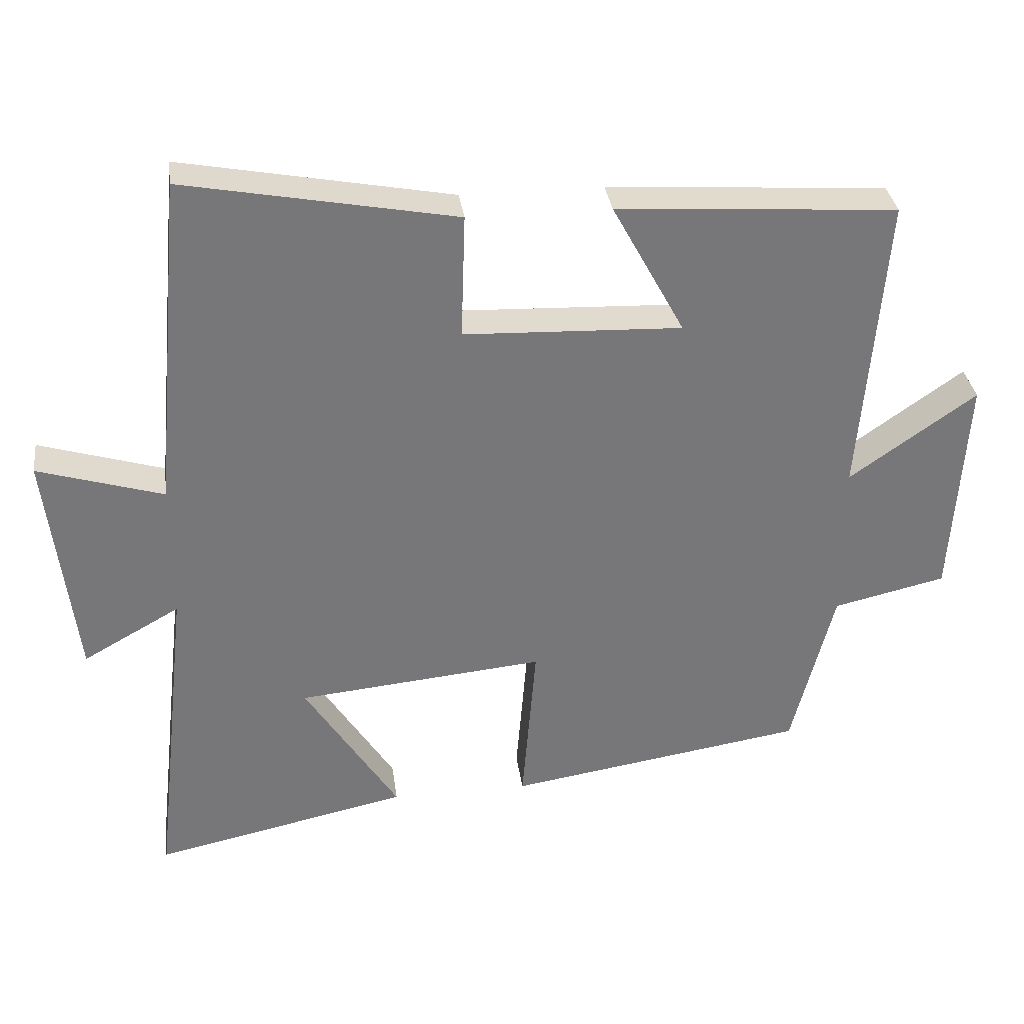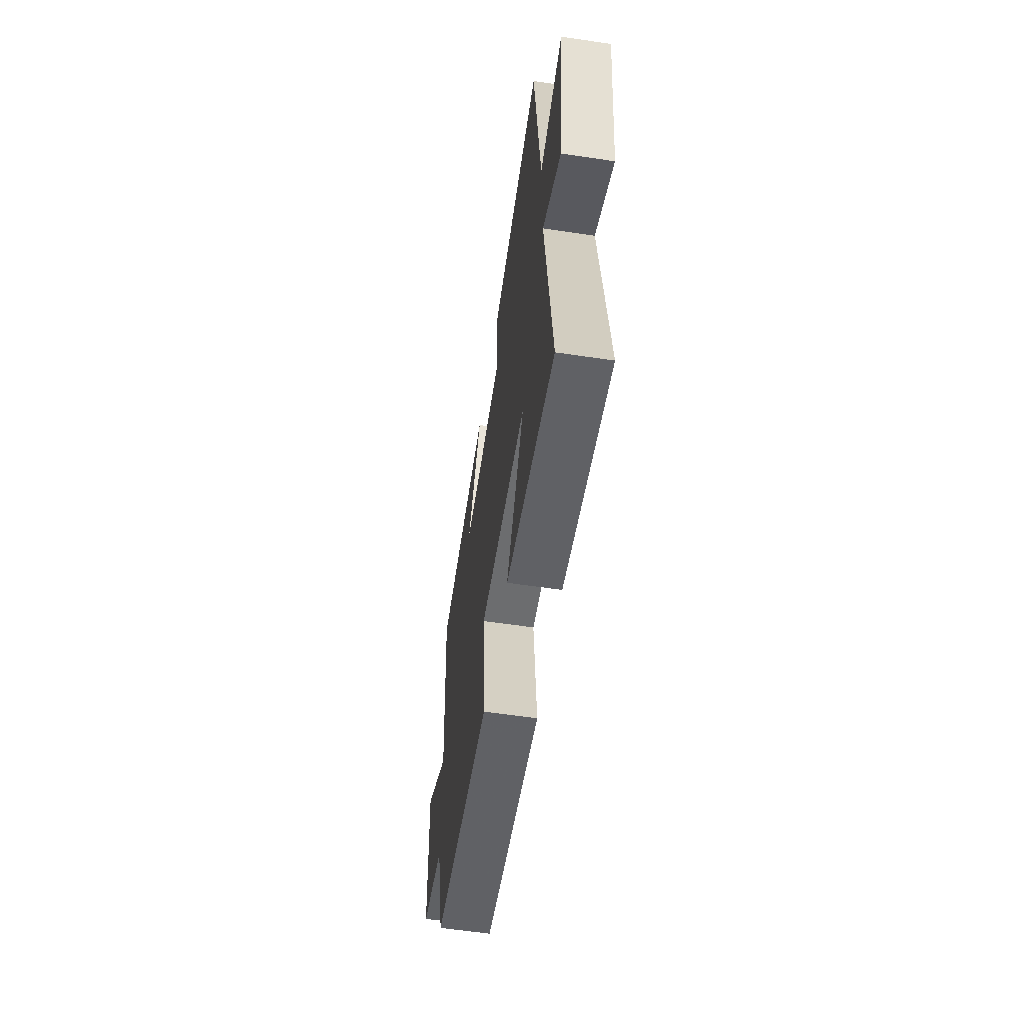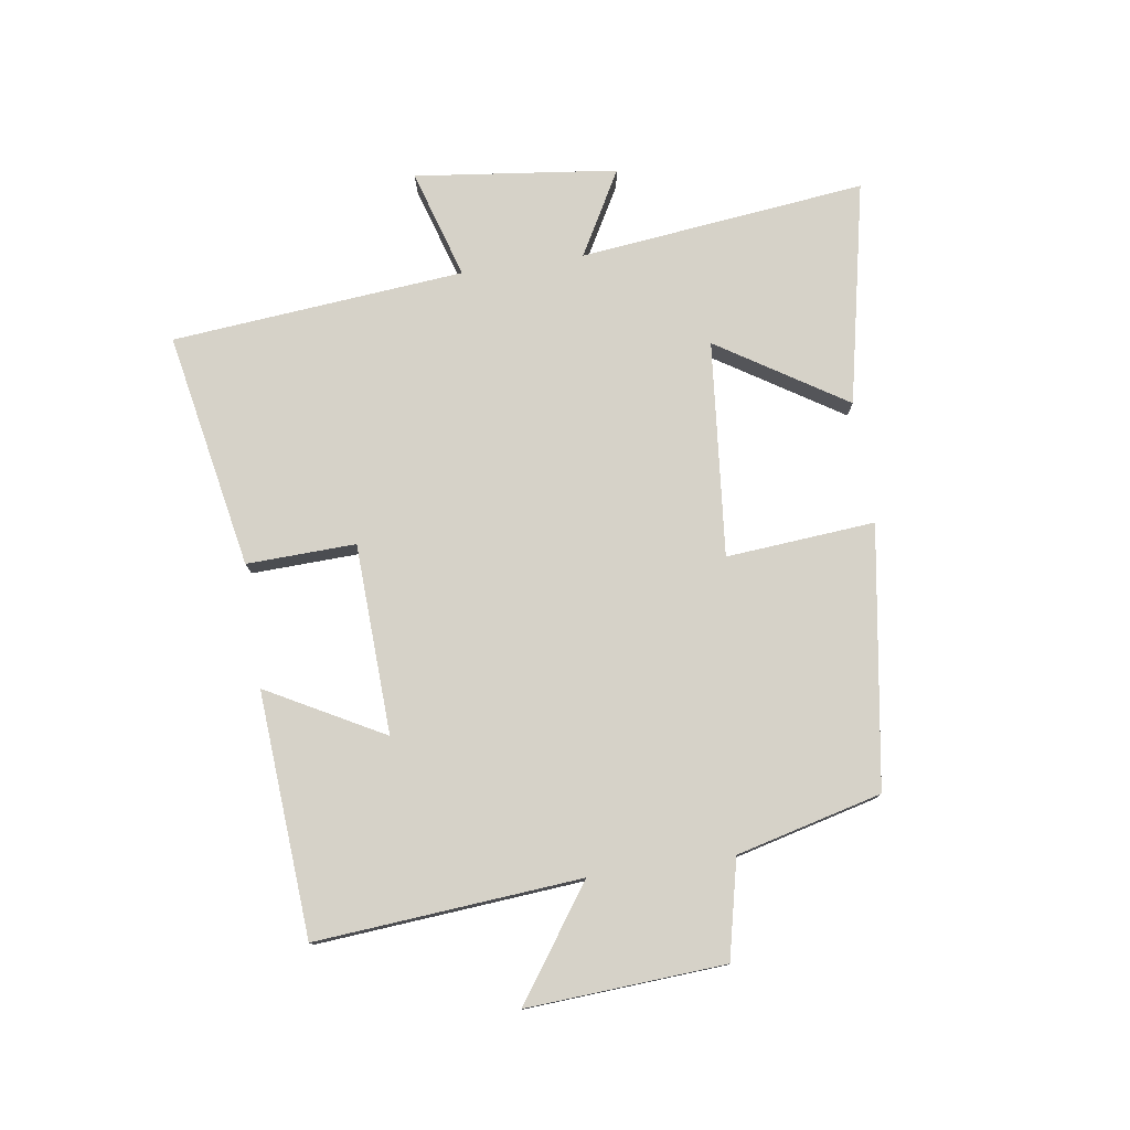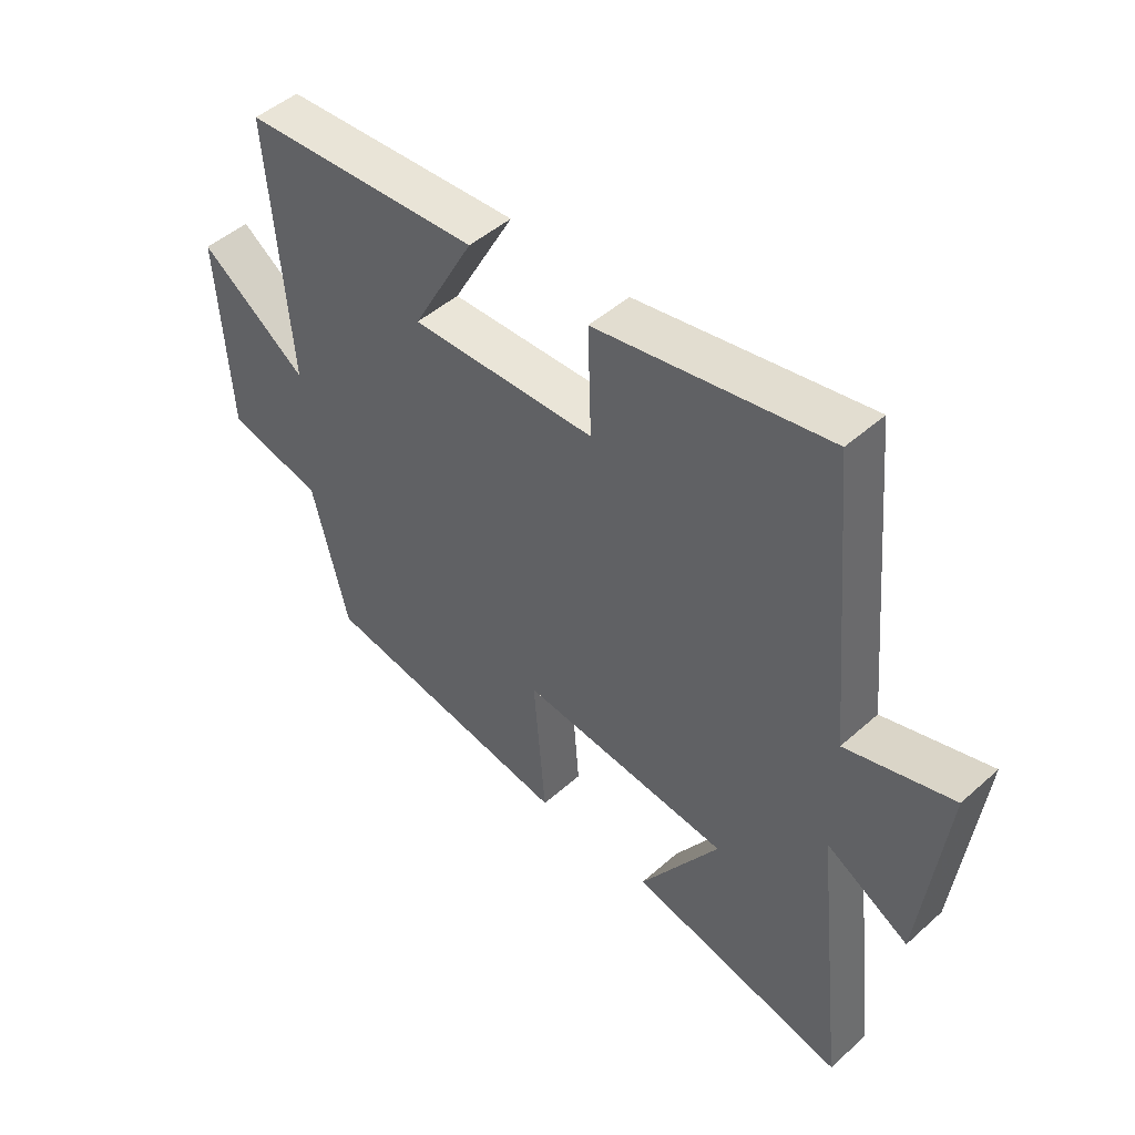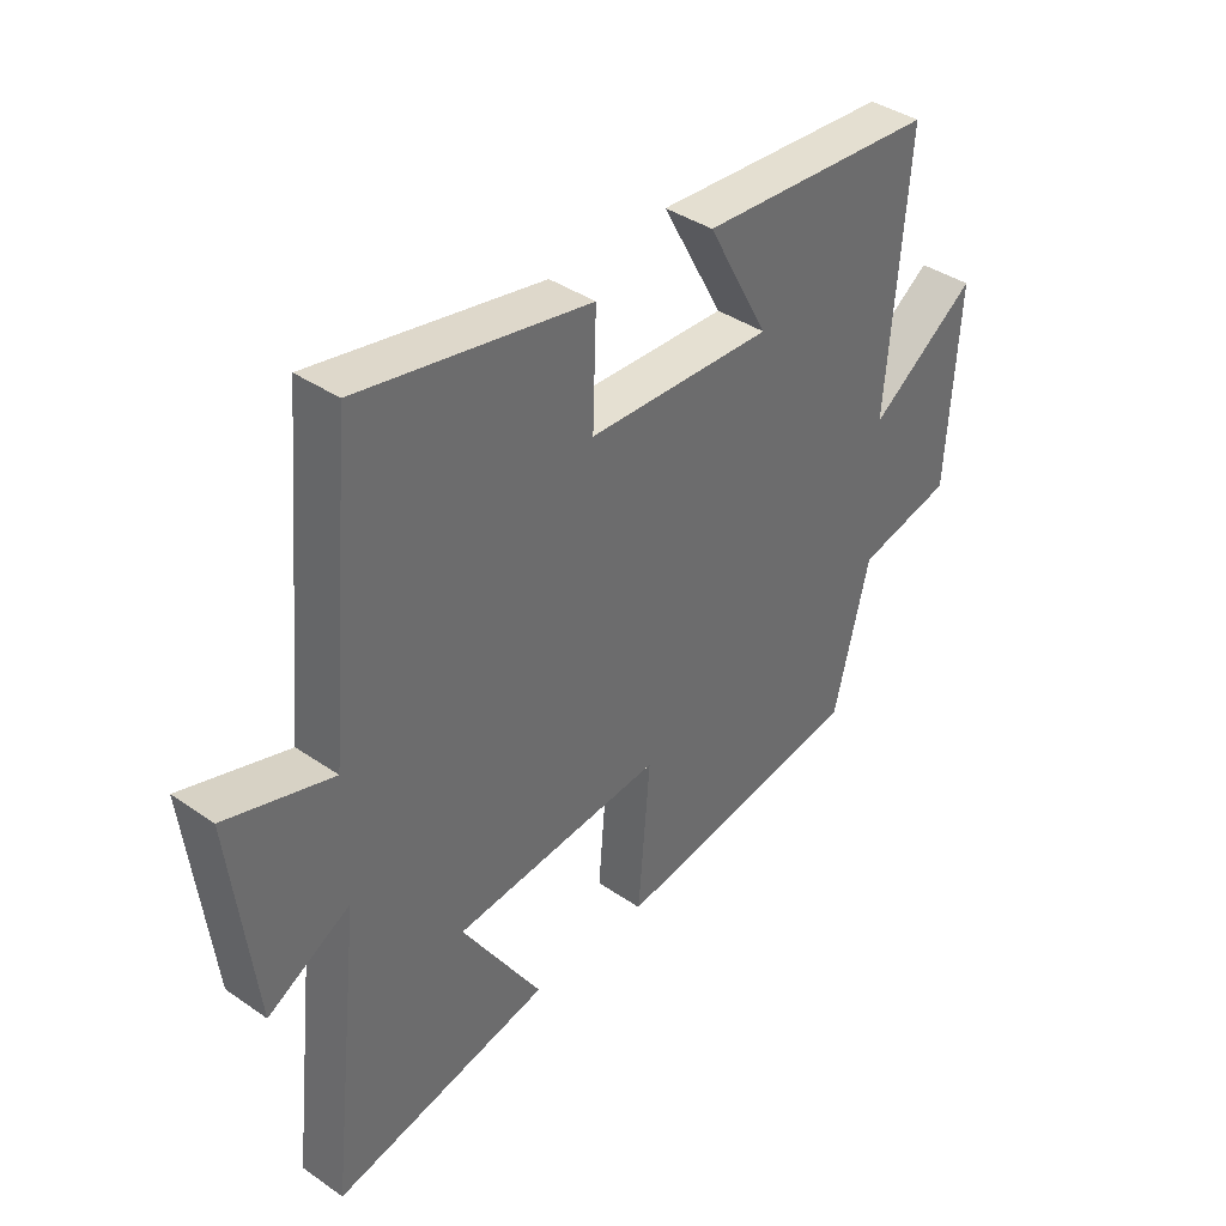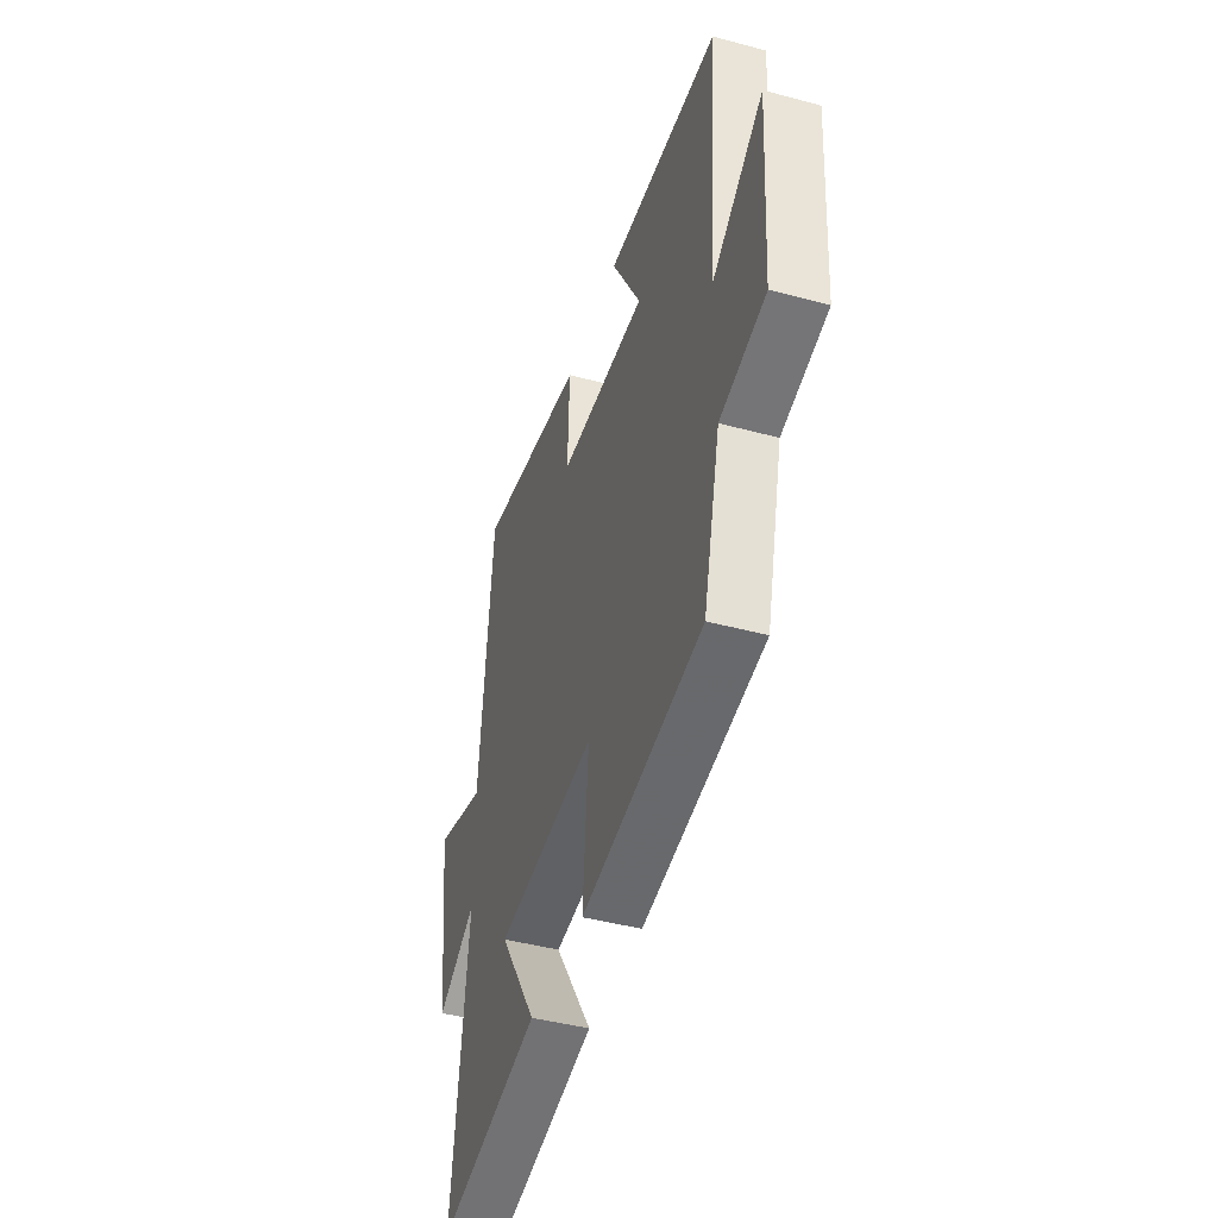
<metadata>
{"format":"obj","ext":"obj","renderer":"f3d","projection":"perspective","resolution":1024,"background":"white","views":[{"elev":33.2,"azim":-7.5,"up":"+Z"},{"elev":-59.4,"azim":-98.7,"up":"+Z"},{"elev":77.6,"azim":81.5,"up":"+Y"},{"elev":47.7,"azim":-135.0,"up":"+Z"},{"elev":39.0,"azim":-49.1,"up":"+Z"},{"elev":-43.9,"azim":72.5,"up":"+Z"}]}
</metadata>
<code>
v 0.44 0.07 -0.433
v 0.013 0.07 -0.5
v 0.033 0.07 -0.256
v -0.321 0.07 -0.29
v -0.187 0.07 -0.5
v -0.553 0.07 -0.578
v -0.5 0.07 -0.107
v -0.639 0.07 -0.185
v -0.679 0.07 0.147
v -0.5 0.07 0.093
v -0.456 0.07 0.573
v -0.068 0.07 0.5
v -0.074 0.07 0.321
v 0.238 0.07 0.309
v 0.134 0.07 0.5
v 0.535 0.07 0.473
v 0.5 0.07 0.039
v 0.681 0.07 0.166
v 0.661 0.07 -0.158
v 0.5 0.07 -0.195
v 0.44 0 -0.433
v 0.013 0 -0.5
v 0.033 0 -0.256
v -0.321 0 -0.29
v -0.187 0 -0.5
v -0.553 0 -0.578
v -0.5 0 -0.107
v -0.639 0 -0.185
v -0.679 0 0.147
v -0.5 0 0.093
v -0.456 0 0.573
v -0.068 0 0.5
v -0.074 0 0.321
v 0.238 0 0.309
v 0.134 0 0.5
v 0.535 0 0.473
v 0.5 0 0.039
v 0.681 0 0.166
v 0.661 0 -0.158
v 0.5 0 -0.195
f 17 18 19 20
f 1 2 3
f 20 1 3
f 17 20 3
f 14 15 16 17
f 17 3 4
f 14 17 4
f 13 14 4
f 12 13 4
f 11 12 4
f 10 11 4
f 7 8 9 10
f 7 10 4
f 4 5 6 7
f 40 39 38 37
f 23 22 21
f 23 21 40
f 23 40 37
f 37 36 35 34
f 24 23 37
f 24 37 34
f 24 34 33
f 24 33 32
f 24 32 31
f 24 31 30
f 30 29 28 27
f 24 30 27
f 27 26 25 24
f 1 21 22 2
f 2 22 23 3
f 3 23 24 4
f 4 24 25 5
f 5 25 26 6
f 6 26 27 7
f 7 27 28 8
f 8 28 29 9
f 9 29 30 10
f 10 30 31 11
f 11 31 32 12
f 12 32 33 13
f 13 33 34 14
f 14 34 35 15
f 15 35 36 16
f 16 36 37 17
f 17 37 38 18
f 18 38 39 19
f 19 39 40 20
f 20 40 21 1

</code>
